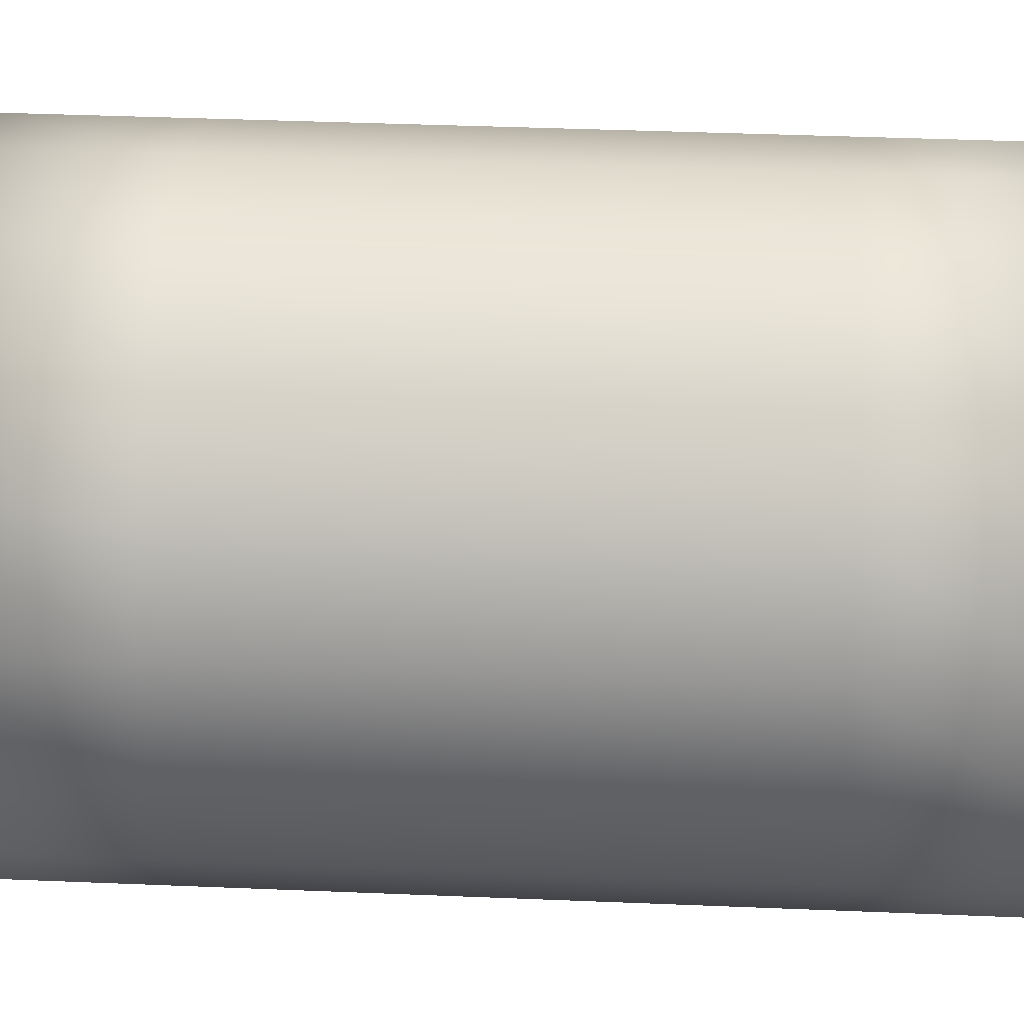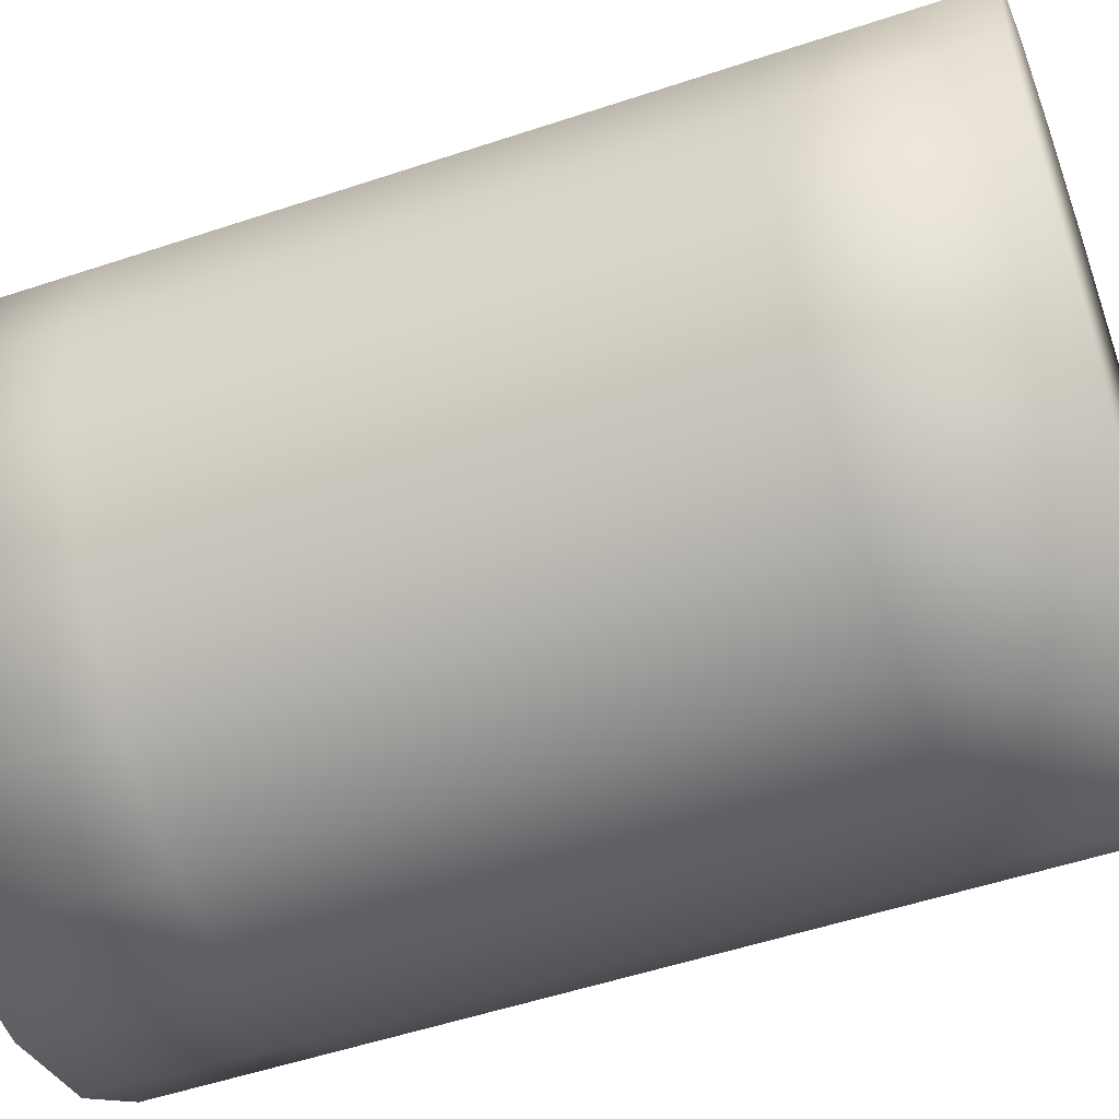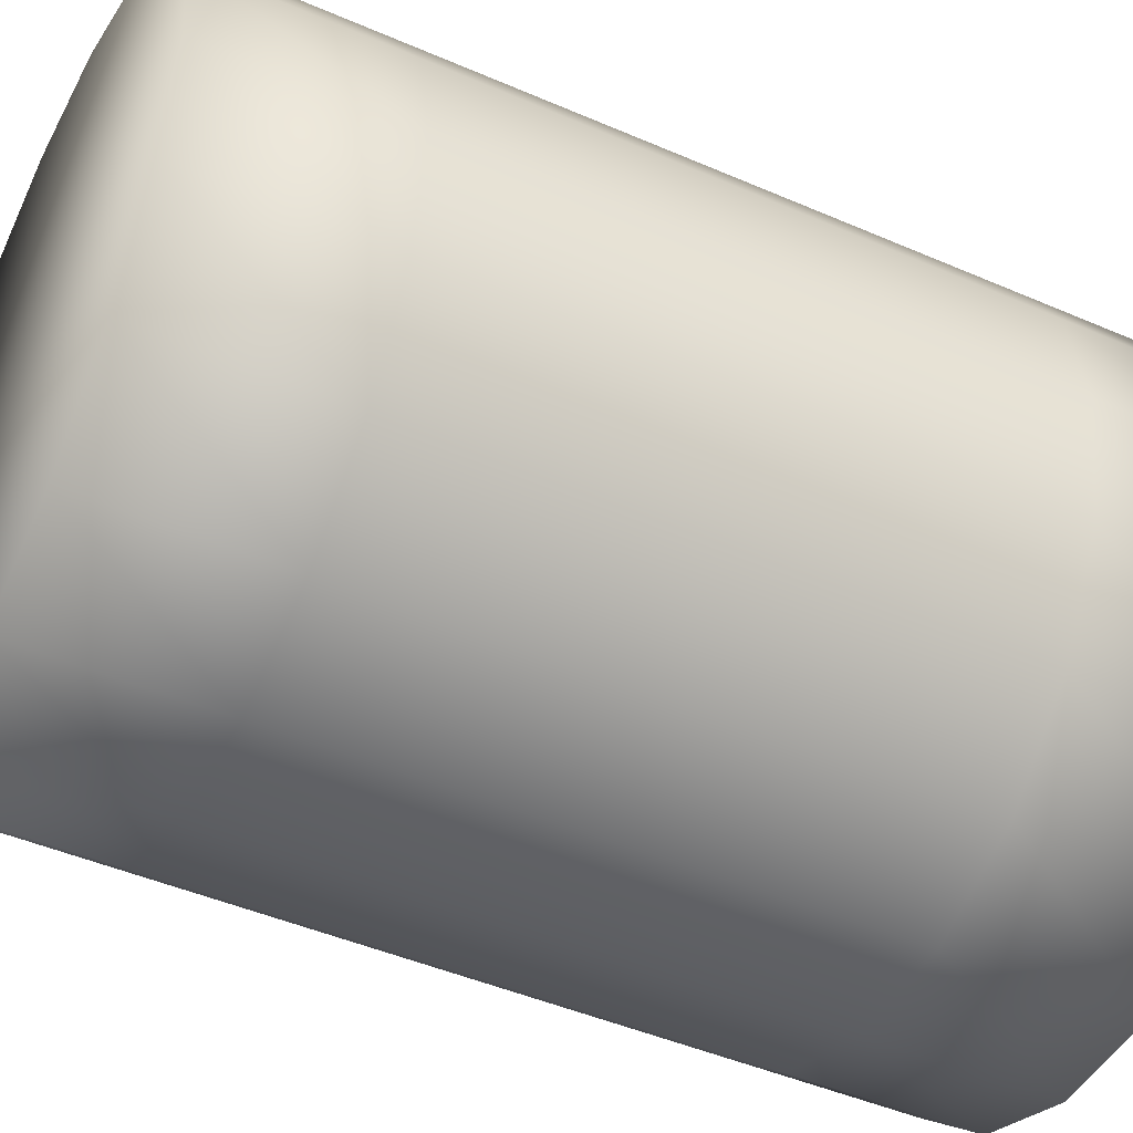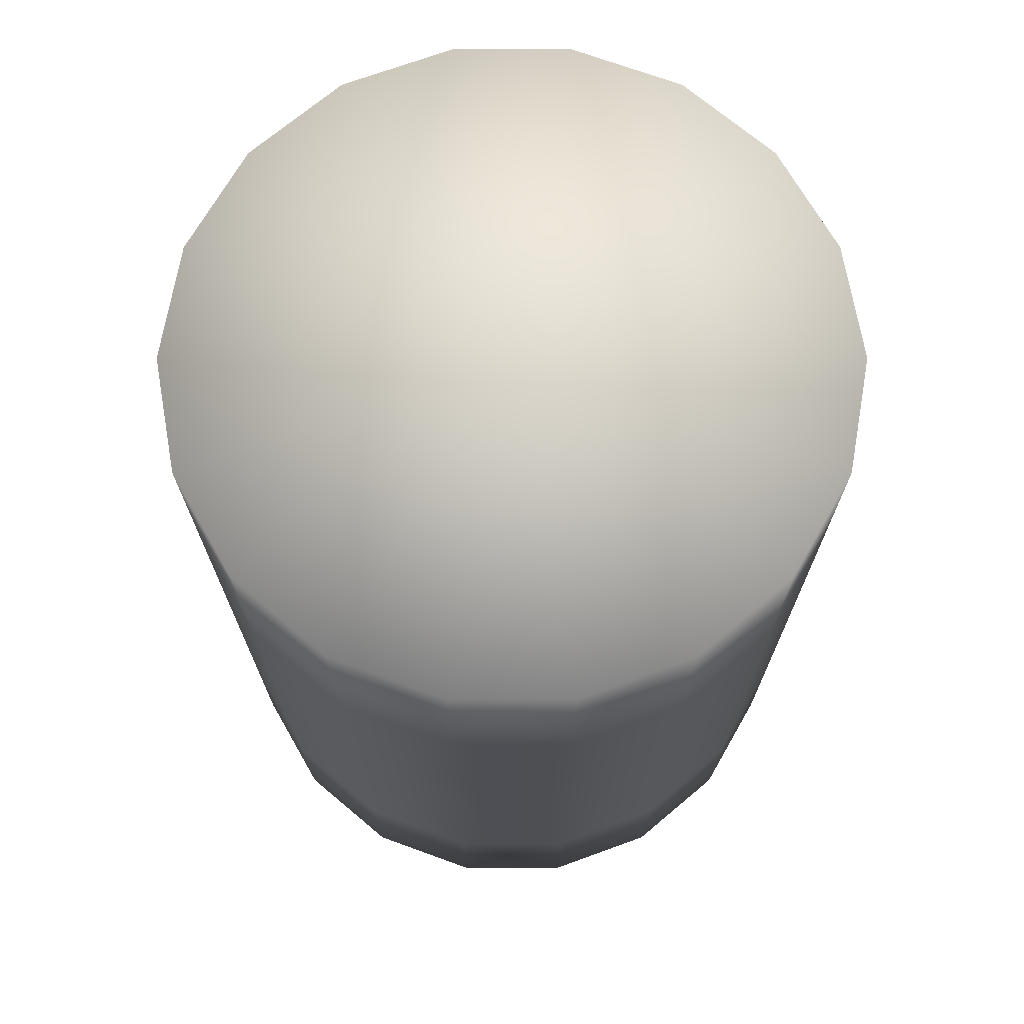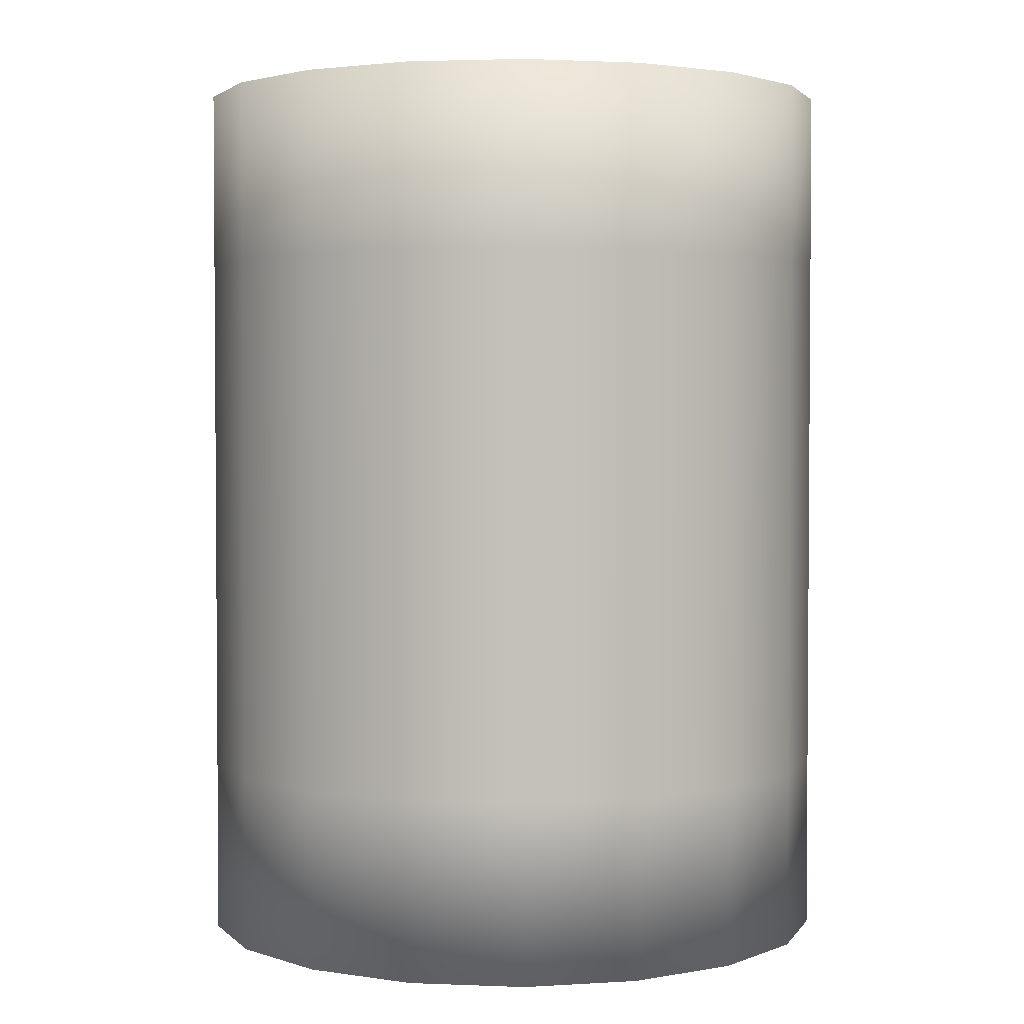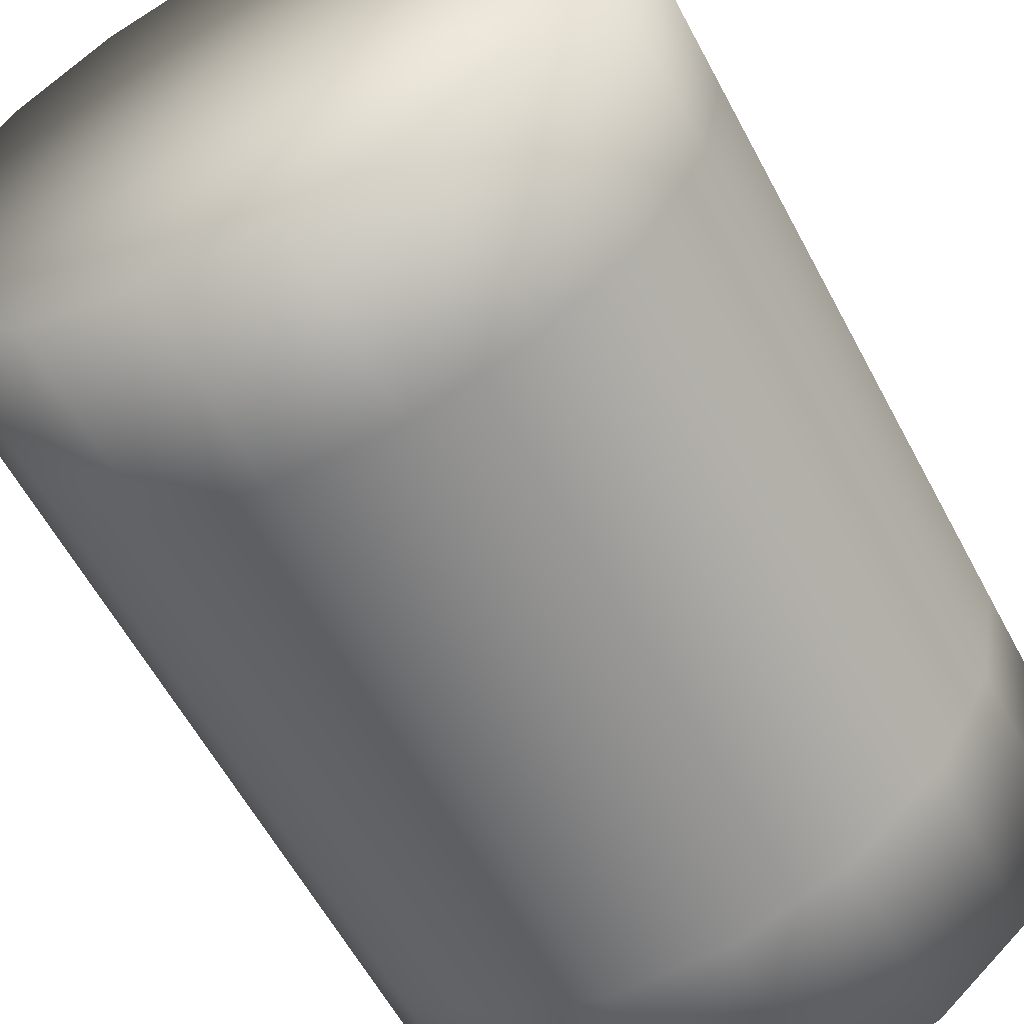
<metadata>
{"format":"obj","ext":"obj","renderer":"f3d","projection":"perspective","resolution":1024,"background":"white","views":[{"elev":42.1,"azim":-87.2,"up":"+Z"},{"elev":-53.0,"azim":-70.3,"up":"+Z"},{"elev":-45.9,"azim":63.5,"up":"+Z"},{"elev":71.6,"azim":-120.0,"up":"+Y"},{"elev":2.6,"azim":-12.1,"up":"+Y"},{"elev":-59.4,"azim":27.9,"up":"+Z"}]}
</metadata>
<code>
v  -8.664 0 -9.19
v  -1.124 0 -15.52
v  0.5854 0 -12.56
v  1.179 0 -9.19
v  -6.955 0 -18.88
v  -3.743 0 -17.71
v  -13.59 0 -17.71
v  -10.37 0 -18.88
v  -17.91 0 -12.56
v  -16.2 0 -15.52
v  -17.91 0 -5.823
v  -18.51 0 -9.19
v  -13.59 0 -0.6656
v  -16.2 0 -2.863
v  -6.955 0 0.5035
v  -10.37 0 0.5035
v  -1.124 0 -2.863
v  -3.743 0 -0.6656
v  0.5854 0 -5.823
v  0.5854 5.397 -12.56
v  1.179 5.397 -9.19
v  -1.124 5.397 -15.52
v  -3.743 5.397 -17.71
v  -6.955 5.397 -18.88
v  -10.37 5.397 -18.88
v  -13.59 5.397 -17.71
v  -16.2 5.397 -15.52
v  -17.91 5.397 -12.56
v  -18.51 5.397 -9.19
v  -17.91 5.397 -5.823
v  -16.2 5.397 -2.863
v  -13.59 5.397 -0.6656
v  -10.37 5.397 0.5035
v  -6.955 5.397 0.5035
v  -3.743 5.397 -0.6656
v  -1.124 5.397 -2.863
v  0.5854 5.397 -5.823
v  0.5854 10.79 -12.56
v  1.179 10.79 -9.19
v  -1.124 10.79 -15.52
v  -3.743 10.79 -17.71
v  -6.955 10.79 -18.88
v  -10.37 10.79 -18.88
v  -13.59 10.79 -17.71
v  -16.2 10.79 -15.52
v  -17.91 10.79 -12.56
v  -18.51 10.79 -9.19
v  -17.91 10.79 -5.823
v  -16.2 10.79 -2.863
v  -13.59 10.79 -0.6656
v  -10.37 10.79 0.5035
v  -6.955 10.79 0.5035
v  -3.743 10.79 -0.6656
v  -1.124 10.79 -2.863
v  0.5854 10.79 -5.823
v  0.5854 16.19 -12.56
v  1.179 16.19 -9.19
v  -1.124 16.19 -15.52
v  -3.743 16.19 -17.71
v  -6.955 16.19 -18.88
v  -10.37 16.19 -18.88
v  -13.59 16.19 -17.71
v  -16.2 16.19 -15.52
v  -17.91 16.19 -12.56
v  -18.51 16.19 -9.19
v  -17.91 16.19 -5.823
v  -16.2 16.19 -2.863
v  -13.59 16.19 -0.6656
v  -10.37 16.19 0.5035
v  -6.955 16.19 0.5035
v  -3.743 16.19 -0.6656
v  -1.124 16.19 -2.863
v  0.5854 16.19 -5.823
v  0.5854 21.59 -12.56
v  1.179 21.59 -9.19
v  -1.124 21.59 -15.52
v  -3.743 21.59 -17.71
v  -6.955 21.59 -18.88
v  -10.37 21.59 -18.88
v  -13.59 21.59 -17.71
v  -16.2 21.59 -15.52
v  -17.91 21.59 -12.56
v  -18.51 21.59 -9.19
v  -17.91 21.59 -5.823
v  -16.2 21.59 -2.863
v  -13.59 21.59 -0.6656
v  -10.37 21.59 0.5035
v  -6.955 21.59 0.5035
v  -3.743 21.59 -0.6656
v  -1.124 21.59 -2.863
v  0.5854 21.59 -5.823
v  0.5854 26.99 -12.56
v  1.179 26.99 -9.19
v  -1.124 26.99 -15.52
v  -3.743 26.99 -17.71
v  -6.955 26.99 -18.88
v  -10.37 26.99 -18.88
v  -13.59 26.99 -17.71
v  -16.2 26.99 -15.52
v  -17.91 26.99 -12.56
v  -18.51 26.99 -9.19
v  -17.91 26.99 -5.823
v  -16.2 26.99 -2.863
v  -13.59 26.99 -0.6656
v  -10.37 26.99 0.5035
v  -6.955 26.99 0.5035
v  -3.743 26.99 -0.6656
v  -1.124 26.99 -2.863
v  0.5854 26.99 -5.823
v  -8.664 26.99 -9.19
o Cylinder001
g Cylinder001
f 1 2 3 4
f 1 5 6 2
f 1 7 8 5
f 1 9 10 7
f 1 11 12 9
f 1 13 14 11
f 1 15 16 13
f 1 17 18 15
f 1 4 19 17
f 4 3 20 21
f 3 2 22 20
f 2 6 23 22
f 6 5 24 23
f 5 8 25 24
f 8 7 26 25
f 7 10 27 26
f 10 9 28 27
f 9 12 29 28
f 12 11 30 29
f 11 14 31 30
f 14 13 32 31
f 13 16 33 32
f 16 15 34 33
f 15 18 35 34
f 18 17 36 35
f 17 19 37 36
f 19 4 21 37
f 21 20 38 39
f 20 22 40 38
f 22 23 41 40
f 23 24 42 41
f 24 25 43 42
f 25 26 44 43
f 26 27 45 44
f 27 28 46 45
f 28 29 47 46
f 29 30 48 47
f 30 31 49 48
f 31 32 50 49
f 32 33 51 50
f 33 34 52 51
f 34 35 53 52
f 35 36 54 53
f 36 37 55 54
f 37 21 39 55
f 39 38 56 57
f 38 40 58 56
f 40 41 59 58
f 41 42 60 59
f 42 43 61 60
f 43 44 62 61
f 44 45 63 62
f 45 46 64 63
f 46 47 65 64
f 47 48 66 65
f 48 49 67 66
f 49 50 68 67
f 50 51 69 68
f 51 52 70 69
f 52 53 71 70
f 53 54 72 71
f 54 55 73 72
f 55 39 57 73
f 57 56 74 75
f 56 58 76 74
f 58 59 77 76
f 59 60 78 77
f 60 61 79 78
f 61 62 80 79
f 62 63 81 80
f 63 64 82 81
f 64 65 83 82
f 65 66 84 83
f 66 67 85 84
f 67 68 86 85
f 68 69 87 86
f 69 70 88 87
f 70 71 89 88
f 71 72 90 89
f 72 73 91 90
f 73 57 75 91
f 75 74 92 93
f 74 76 94 92
f 76 77 95 94
f 77 78 96 95
f 78 79 97 96
f 79 80 98 97
f 80 81 99 98
f 81 82 100 99
f 82 83 101 100
f 83 84 102 101
f 84 85 103 102
f 85 86 104 103
f 86 87 105 104
f 87 88 106 105
f 88 89 107 106
f 89 90 108 107
f 90 91 109 108
f 91 75 93 109
f 110 109 93 92
f 110 92 94 95
f 110 95 96 97
f 110 97 98 99
f 110 99 100 101
f 110 101 102 103
f 110 103 104 105
f 110 105 106 107
f 110 107 108 109

</code>
